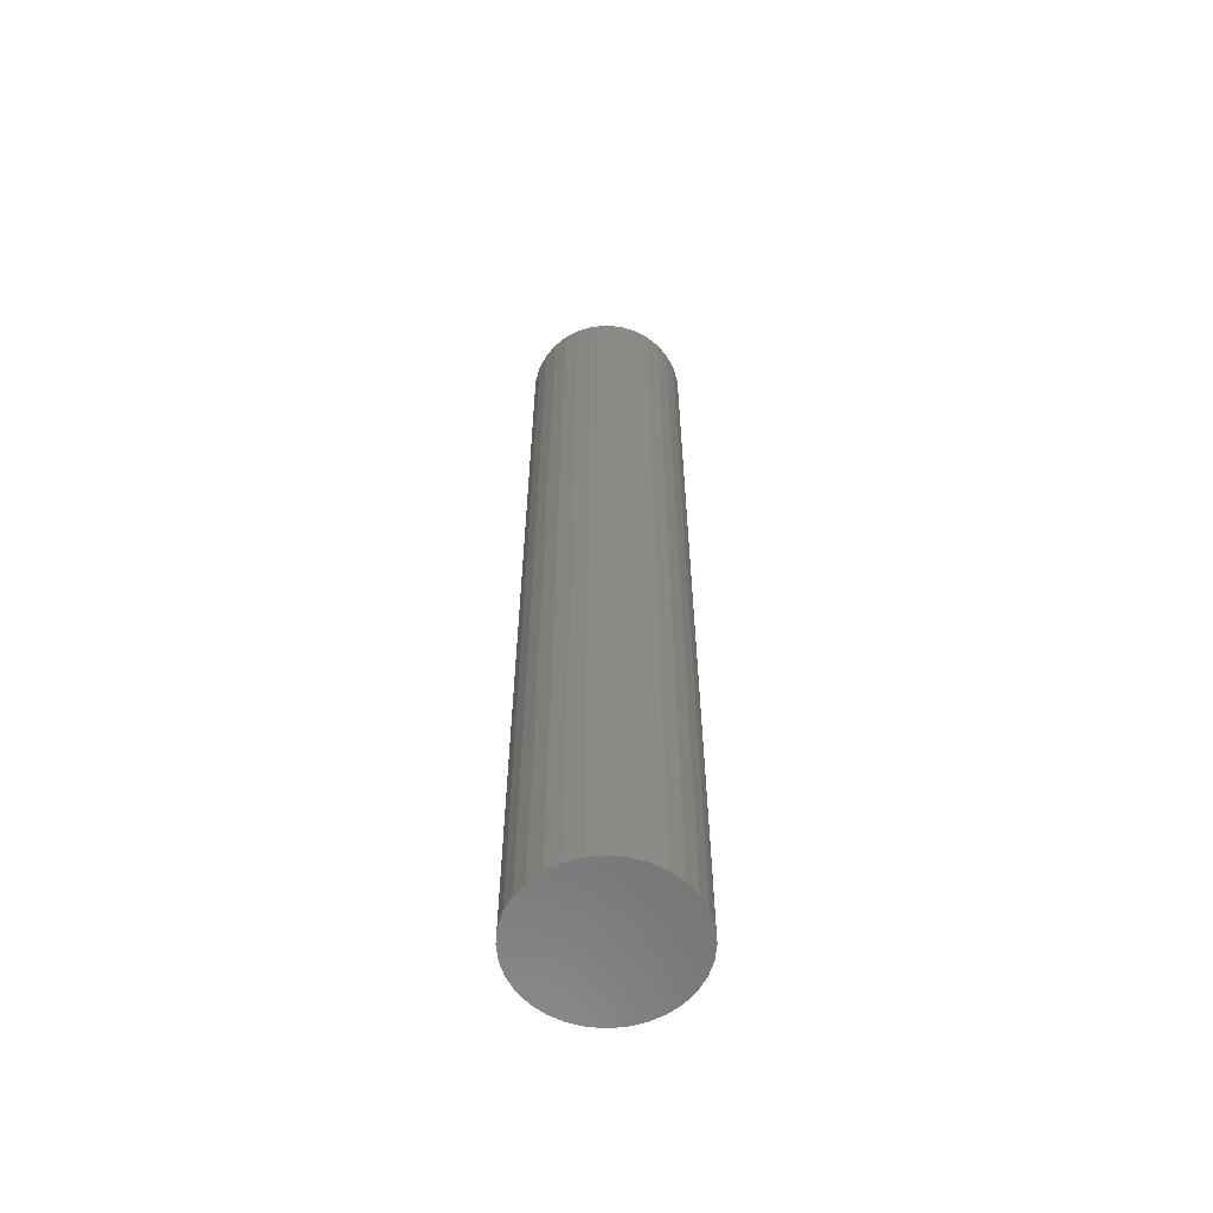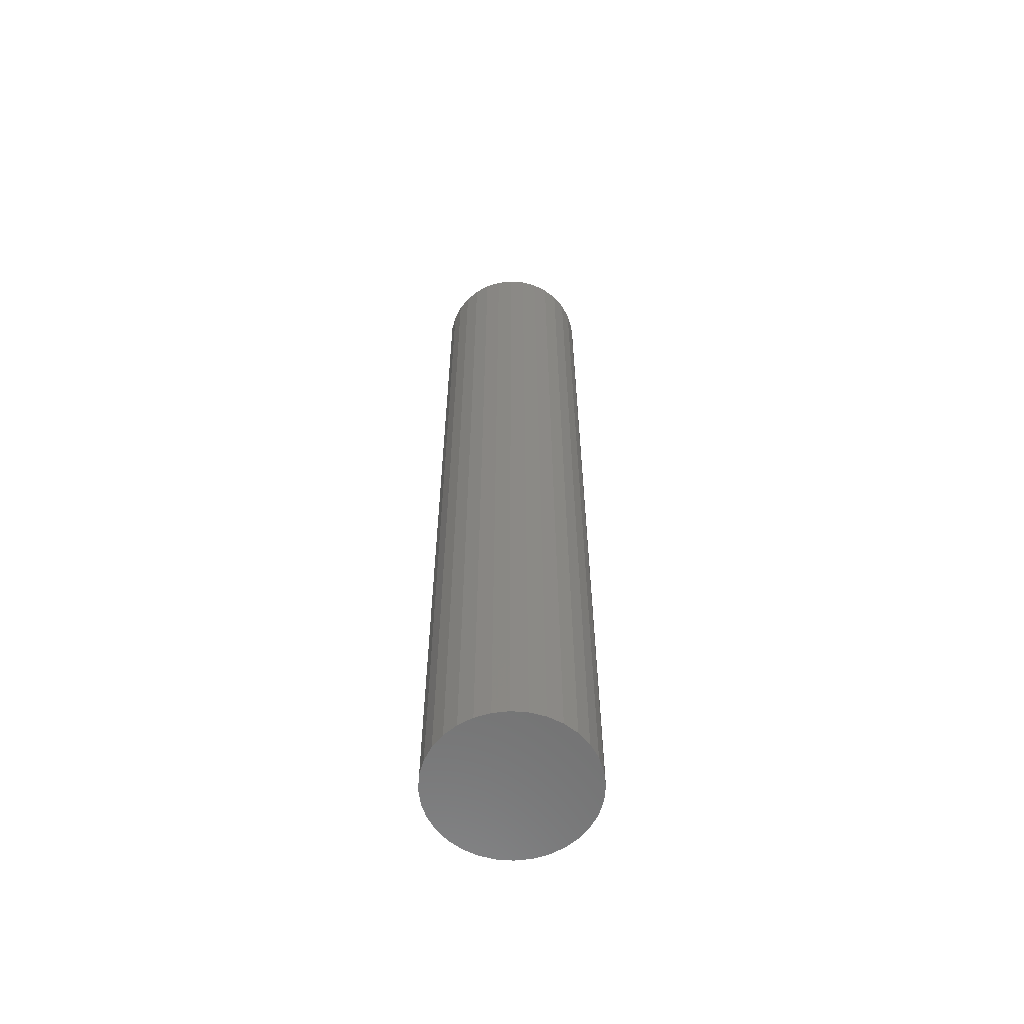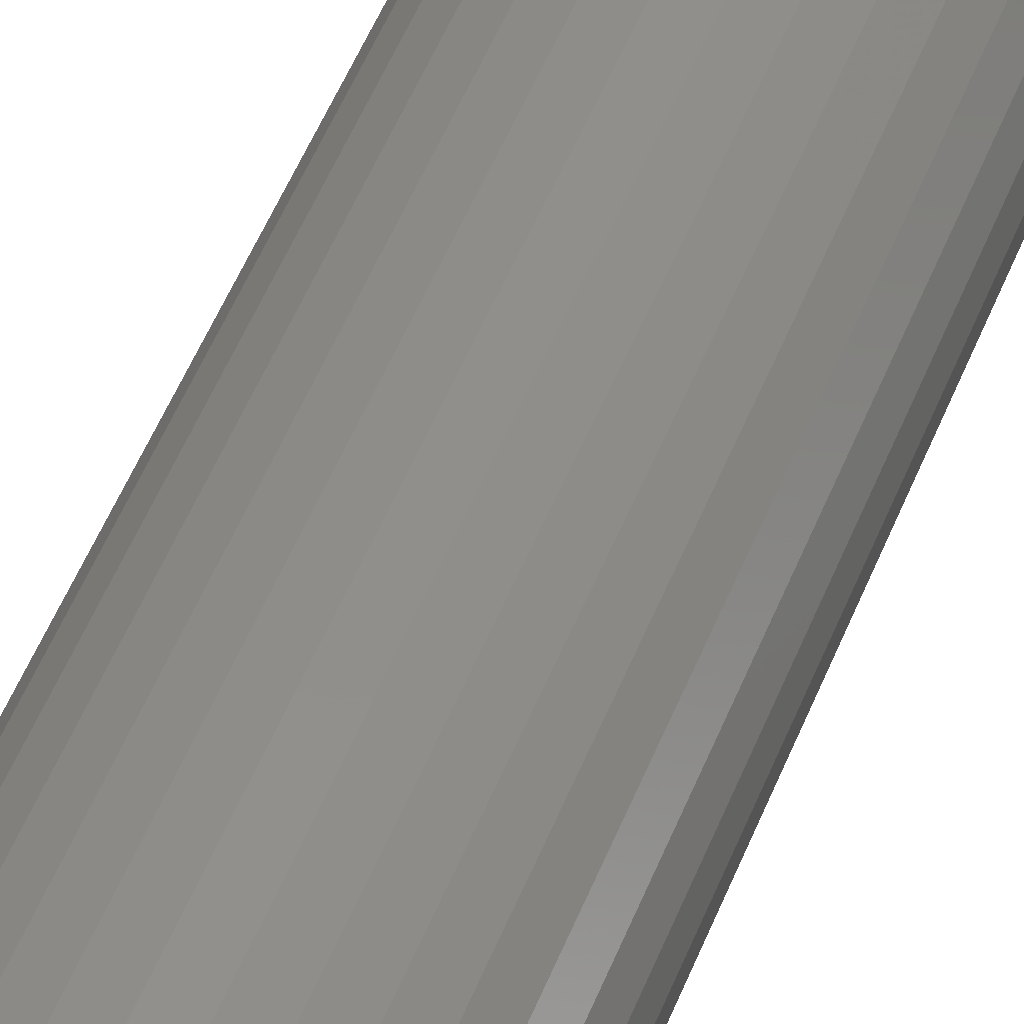
<metadata>
{"format":"stl","ext":"stl","renderer":"f3d","projection":"perspective","resolution":1024,"background":"white","views":[{"elev":-59.5,"azim":-112.2,"up":"+Z"},{"elev":-60.7,"azim":-145.1,"up":"+Z"},{"elev":47.8,"azim":-159.8,"up":"+Y"}]}
</metadata>
<code>
# stl→obj: 320 verts, 636 faces
v -0.01379 0.05364 0.75
v 0.007544 0.05364 0.75
v -0.003125 0.05469 0.75
v -0.02405 0.05052 0.75
v 0.0178 0.05052 0.75
v -0.03351 0.04547 0.75
v 0.02726 0.04547 0.75
v -0.04179 0.03867 0.75
v 0.03554 0.03867 0.75
v -0.0486 0.03038 0.75
v 0.04235 0.03038 0.75
v -0.05365 0.02093 0.75
v 0.0474 0.02093 0.75
v -0.05676 0.01067 0.75
v 0.05051 0.01067 0.75
v 0.05051 -0.01067 0.75
v -0.05365 -0.02093 0.75
v 0.0474 -0.02093 0.75
v -0.0486 -0.03038 0.75
v 0.04235 -0.03038 0.75
v -0.04179 -0.03867 0.75
v 0.03554 -0.03867 0.75
v -0.03351 -0.04547 0.75
v 0.02726 -0.04547 0.75
v -0.02405 -0.05052 0.75
v 0.0178 -0.05052 0.75
v -0.01379 -0.05364 0.75
v 0.007544 -0.05364 0.75
v -0.003125 -0.05469 0.75
v 0.05156 -1.572e-17 0.75
v -0.05781 -6.849e-17 0.75
v -0.05676 -0.01067 0.75
v 0.05937 0 0
v 0.05937 -1.263e-16 0.7422
v 0.05817 -0.01219 0
v 0.05817 -0.01219 0.7422
v 0.05462 -0.02392 0
v 0.05462 -0.02392 0.7422
v 0.04884 -0.03472 0
v 0.04884 -0.03472 0.7422
v 0.04107 -0.04419 0
v 0.04107 -0.04419 0.7422
v 0.0316 -0.05197 0
v 0.0316 -0.05197 0.7422
v 0.02079 -0.05774 0
v 0.02079 -0.05774 0.7422
v 0.009068 -0.0613 0
v 0.009068 -0.0613 0.7422
v -0.003125 -0.0625 0
v -0.003125 -0.0625 0.7422
v -0.01532 -0.0613 0
v -0.01532 -0.0613 0.7422
v -0.02704 -0.05774 0
v -0.02704 -0.05774 0.7422
v -0.03785 -0.05197 0
v -0.03785 -0.05197 0.7422
v -0.04732 -0.04419 0
v -0.04732 -0.04419 0.7422
v -0.05509 -0.03472 0
v -0.05509 -0.03472 0.7422
v -0.06087 -0.02392 0
v -0.06087 -0.02392 0.7422
v -0.06442 -0.01219 0
v -0.06442 -0.01219 0.7422
v -0.06563 7.654e-18 0
v -0.06563 7.654e-18 0.7422
v -0.06442 0.01219 0
v -0.06442 0.01219 0.7422
v -0.06087 0.02392 0
v -0.06087 0.02392 0.7422
v -0.05509 0.03472 0
v -0.05509 0.03472 0.7422
v -0.04732 0.04419 0
v -0.04732 0.04419 0.7422
v -0.03785 0.05197 0
v -0.03785 0.05197 0.7422
v -0.02704 0.05774 0
v -0.02704 0.05774 0.7422
v -0.01532 0.0613 0
v -0.01532 0.0613 0.7422
v -0.003125 0.0625 0
v -0.003125 0.0625 0.7422
v 0.009068 0.0613 0
v 0.009068 0.0613 0.7422
v 0.02079 0.05774 0
v 0.02079 0.05774 0.7422
v 0.0316 0.05197 0
v 0.0316 0.05197 0.7422
v 0.04107 0.04419 0
v 0.04107 0.04419 0.7422
v 0.04884 0.03472 0
v 0.04884 0.03472 0.7422
v 0.05462 0.02392 0
v 0.05462 0.02392 0.7422
v 0.05817 0.01219 0
v 0.05817 0.01219 0.7422
v -0.05934 -6.939e-18 0.7498
v -0.05826 0.01097 0.7498
v -0.0608 -6.939e-18 0.7494
v -0.05969 0.01125 0.7494
v -0.06215 -6.939e-18 0.7487
v -0.06102 0.01152 0.7487
v -0.06334 -6.939e-18 0.7477
v -0.06218 0.01175 0.7477
v -0.06431 -1.041e-17 0.7465
v -0.06313 0.01194 0.7465
v -0.06503 -6.939e-18 0.7452
v -0.06384 0.01208 0.7452
v -0.06547 -6.939e-18 0.7437
v -0.06428 0.01216 0.7437
v 0.05201 0.01097 0.7498
v 0.05309 -1.596e-16 0.7498
v 0.05344 0.01125 0.7494
v 0.05455 -1.596e-16 0.7494
v 0.05477 0.01152 0.7487
v 0.0559 -1.665e-16 0.7487
v 0.05593 0.01175 0.7477
v 0.05709 -1.735e-16 0.7477
v 0.05688 0.01194 0.7465
v 0.05806 -1.735e-16 0.7465
v 0.05759 0.01208 0.7452
v 0.05878 -1.804e-16 0.7452
v 0.05803 0.01216 0.7437
v 0.05922 -1.769e-16 0.7437
v 0.04881 0.02151 0.7498
v 0.05016 0.02207 0.7494
v 0.05141 0.02259 0.7487
v 0.0525 0.02304 0.7477
v 0.0534 0.02341 0.7465
v 0.05407 0.02369 0.7452
v 0.05448 0.02386 0.7437
v 0.04361 0.03123 0.7498
v 0.04483 0.03204 0.7494
v 0.04595 0.03279 0.7487
v 0.04694 0.03345 0.7477
v 0.04775 0.03399 0.7465
v 0.04835 0.03439 0.7452
v 0.04872 0.03464 0.7437
v 0.03662 0.03975 0.7498
v 0.03766 0.04078 0.7494
v 0.03861 0.04174 0.7487
v 0.03945 0.04258 0.7477
v 0.04014 0.04326 0.7465
v 0.04065 0.04377 0.7452
v 0.04096 0.04409 0.7437
v 0.0281 0.04674 0.7498
v 0.02892 0.04796 0.7494
v 0.02967 0.04908 0.7487
v 0.03033 0.05006 0.7477
v 0.03087 0.05087 0.7465
v 0.03127 0.05147 0.7452
v 0.03151 0.05184 0.7437
v 0.01839 0.05193 0.7498
v 0.01895 0.05329 0.7494
v 0.01946 0.05453 0.7487
v 0.01992 0.05563 0.7477
v 0.02029 0.05653 0.7465
v 0.02057 0.05719 0.7452
v 0.02074 0.0576 0.7437
v 0.007841 0.05513 0.7498
v 0.008127 0.05657 0.7494
v 0.008391 0.05789 0.7487
v 0.008622 0.05905 0.7477
v 0.008811 0.06001 0.7465
v 0.008952 0.06072 0.7452
v 0.009039 0.06115 0.7437
v -0.003125 0.05621 0.7498
v -0.003125 0.05768 0.7494
v -0.003125 0.05903 0.7487
v -0.003125 0.06021 0.7477
v -0.003125 0.06118 0.7465
v -0.003125 0.06191 0.7452
v -0.003125 0.06235 0.7437
v -0.01409 0.05513 0.7498
v -0.01438 0.05657 0.7494
v -0.01464 0.05789 0.7487
v -0.01487 0.05905 0.7477
v -0.01506 0.06001 0.7465
v -0.0152 0.06072 0.7452
v -0.01529 0.06115 0.7437
v -0.02464 0.05193 0.7498
v -0.0252 0.05329 0.7494
v -0.02571 0.05453 0.7487
v -0.02617 0.05563 0.7477
v -0.02654 0.05653 0.7465
v -0.02682 0.05719 0.7452
v -0.02699 0.0576 0.7437
v -0.03435 0.04674 0.7498
v -0.03517 0.04796 0.7494
v -0.03592 0.04908 0.7487
v -0.03658 0.05006 0.7477
v -0.03712 0.05087 0.7465
v -0.03752 0.05147 0.7452
v -0.03776 0.05184 0.7437
v -0.04287 0.03975 0.7498
v -0.04391 0.04078 0.7494
v -0.04486 0.04174 0.7487
v -0.0457 0.04258 0.7477
v -0.04639 0.04326 0.7465
v -0.0469 0.04377 0.7452
v -0.04721 0.04409 0.7437
v -0.04986 0.03123 0.7498
v -0.05108 0.03204 0.7494
v -0.0522 0.03279 0.7487
v -0.05319 0.03345 0.7477
v -0.054 0.03399 0.7465
v -0.0546 0.03439 0.7452
v -0.05497 0.03464 0.7437
v -0.05506 0.02151 0.7498
v -0.05641 0.02207 0.7494
v -0.05766 0.02259 0.7487
v -0.05875 0.02304 0.7477
v -0.05965 0.02341 0.7465
v -0.06032 0.02369 0.7452
v -0.06073 0.02386 0.7437
v 0.05201 -0.01097 0.7498
v 0.05344 -0.01125 0.7494
v 0.05477 -0.01152 0.7487
v 0.05593 -0.01175 0.7477
v 0.05688 -0.01194 0.7465
v 0.05759 -0.01208 0.7452
v 0.05803 -0.01216 0.7437
v -0.05826 -0.01097 0.7498
v -0.05969 -0.01125 0.7494
v -0.06102 -0.01152 0.7487
v -0.06218 -0.01175 0.7477
v -0.06313 -0.01194 0.7465
v -0.06384 -0.01208 0.7452
v -0.06428 -0.01216 0.7437
v -0.05506 -0.02151 0.7498
v -0.05641 -0.02207 0.7494
v -0.05766 -0.02259 0.7487
v -0.05875 -0.02304 0.7477
v -0.05965 -0.02341 0.7465
v -0.06032 -0.02369 0.7452
v -0.06073 -0.02386 0.7437
v -0.04986 -0.03123 0.7498
v -0.05108 -0.03204 0.7494
v -0.0522 -0.03279 0.7487
v -0.05319 -0.03345 0.7477
v -0.054 -0.03399 0.7465
v -0.0546 -0.03439 0.7452
v -0.05497 -0.03464 0.7437
v -0.04287 -0.03975 0.7498
v -0.04391 -0.04078 0.7494
v -0.04486 -0.04174 0.7487
v -0.0457 -0.04258 0.7477
v -0.04639 -0.04326 0.7465
v -0.0469 -0.04377 0.7452
v -0.04721 -0.04409 0.7437
v -0.03435 -0.04674 0.7498
v -0.03517 -0.04796 0.7494
v -0.03592 -0.04908 0.7487
v -0.03658 -0.05006 0.7477
v -0.03712 -0.05087 0.7465
v -0.03752 -0.05147 0.7452
v -0.03776 -0.05184 0.7437
v -0.02464 -0.05193 0.7498
v -0.0252 -0.05329 0.7494
v -0.02571 -0.05453 0.7487
v -0.02617 -0.05563 0.7477
v -0.02654 -0.05653 0.7465
v -0.02682 -0.05719 0.7452
v -0.02699 -0.0576 0.7437
v -0.01409 -0.05513 0.7498
v -0.01438 -0.05657 0.7494
v -0.01464 -0.05789 0.7487
v -0.01487 -0.05905 0.7477
v -0.01506 -0.06001 0.7465
v -0.0152 -0.06072 0.7452
v -0.01529 -0.06115 0.7437
v -0.003125 -0.05621 0.7498
v -0.003125 -0.05768 0.7494
v -0.003125 -0.05903 0.7487
v -0.003125 -0.06021 0.7477
v -0.003125 -0.06118 0.7465
v -0.003125 -0.06191 0.7452
v -0.003125 -0.06235 0.7437
v 0.007841 -0.05513 0.7498
v 0.008127 -0.05657 0.7494
v 0.008391 -0.05789 0.7487
v 0.008622 -0.05905 0.7477
v 0.008811 -0.06001 0.7465
v 0.008952 -0.06072 0.7452
v 0.009039 -0.06115 0.7437
v 0.01839 -0.05193 0.7498
v 0.01895 -0.05329 0.7494
v 0.01946 -0.05453 0.7487
v 0.01992 -0.05563 0.7477
v 0.02029 -0.05653 0.7465
v 0.02057 -0.05719 0.7452
v 0.02074 -0.0576 0.7437
v 0.0281 -0.04674 0.7498
v 0.02892 -0.04796 0.7494
v 0.02967 -0.04908 0.7487
v 0.03033 -0.05006 0.7477
v 0.03087 -0.05087 0.7465
v 0.03127 -0.05147 0.7452
v 0.03151 -0.05184 0.7437
v 0.03662 -0.03975 0.7498
v 0.03766 -0.04078 0.7494
v 0.03861 -0.04174 0.7487
v 0.03945 -0.04258 0.7477
v 0.04014 -0.04326 0.7465
v 0.04065 -0.04377 0.7452
v 0.04096 -0.04409 0.7437
v 0.04361 -0.03123 0.7498
v 0.04483 -0.03204 0.7494
v 0.04595 -0.03279 0.7487
v 0.04694 -0.03345 0.7477
v 0.04775 -0.03399 0.7465
v 0.04835 -0.03439 0.7452
v 0.04872 -0.03464 0.7437
v 0.04881 -0.02151 0.7498
v 0.05016 -0.02207 0.7494
v 0.05141 -0.02259 0.7487
v 0.0525 -0.02304 0.7477
v 0.0534 -0.02341 0.7465
v 0.05407 -0.02369 0.7452
v 0.05448 -0.02386 0.7437
f 1 2 3
f 2 1 4
f 2 4 5
f 5 4 6
f 5 6 7
f 7 6 8
f 7 8 9
f 9 8 10
f 9 10 11
f 11 10 12
f 11 12 13
f 13 12 14
f 13 14 15
f 16 17 18
f 18 17 19
f 18 19 20
f 20 19 21
f 20 21 22
f 22 21 23
f 22 23 24
f 24 23 25
f 24 25 26
f 26 25 27
f 26 27 28
f 28 27 29
f 15 14 30
f 30 14 31
f 30 31 16
f 16 31 32
f 16 32 17
f 33 34 35
f 35 34 36
f 35 36 37
f 37 36 38
f 37 38 39
f 39 38 40
f 39 40 41
f 41 40 42
f 41 42 43
f 43 42 44
f 43 44 45
f 45 44 46
f 45 46 47
f 47 46 48
f 47 48 49
f 49 48 50
f 49 50 51
f 51 50 52
f 51 52 53
f 53 52 54
f 53 54 55
f 55 54 56
f 55 56 57
f 57 56 58
f 57 58 59
f 59 58 60
f 59 60 61
f 61 60 62
f 61 62 63
f 63 62 64
f 63 64 65
f 65 64 66
f 65 66 67
f 67 66 68
f 67 68 69
f 69 68 70
f 69 70 71
f 71 70 72
f 71 72 73
f 73 72 74
f 73 74 75
f 75 74 76
f 75 76 77
f 77 76 78
f 77 78 79
f 79 78 80
f 79 80 81
f 81 80 82
f 81 82 83
f 83 82 84
f 83 84 85
f 85 84 86
f 85 86 87
f 87 86 88
f 87 88 89
f 89 88 90
f 89 90 91
f 91 90 92
f 91 92 93
f 93 92 94
f 93 94 95
f 95 94 96
f 95 96 33
f 33 96 34
f 31 14 97
f 97 14 98
f 97 98 99
f 99 98 100
f 99 100 101
f 101 100 102
f 101 102 103
f 103 102 104
f 103 104 105
f 105 104 106
f 105 106 107
f 107 106 108
f 107 108 109
f 109 108 110
f 109 110 66
f 66 110 68
f 15 30 111
f 111 30 112
f 111 112 113
f 113 112 114
f 113 114 115
f 115 114 116
f 115 116 117
f 117 116 118
f 117 118 119
f 119 118 120
f 119 120 121
f 121 120 122
f 121 122 123
f 123 122 124
f 123 124 96
f 96 124 34
f 13 15 125
f 125 15 111
f 125 111 126
f 126 111 113
f 126 113 127
f 127 113 115
f 127 115 128
f 128 115 117
f 128 117 129
f 129 117 119
f 129 119 130
f 130 119 121
f 130 121 131
f 131 121 123
f 131 123 94
f 94 123 96
f 11 13 132
f 132 13 125
f 132 125 133
f 133 125 126
f 133 126 134
f 134 126 127
f 134 127 135
f 135 127 128
f 135 128 136
f 136 128 129
f 136 129 137
f 137 129 130
f 137 130 138
f 138 130 131
f 138 131 92
f 92 131 94
f 9 11 139
f 139 11 132
f 139 132 140
f 140 132 133
f 140 133 141
f 141 133 134
f 141 134 142
f 142 134 135
f 142 135 143
f 143 135 136
f 143 136 144
f 144 136 137
f 144 137 145
f 145 137 138
f 145 138 90
f 90 138 92
f 7 9 146
f 146 9 139
f 146 139 147
f 147 139 140
f 147 140 148
f 148 140 141
f 148 141 149
f 149 141 142
f 149 142 150
f 150 142 143
f 150 143 151
f 151 143 144
f 151 144 152
f 152 144 145
f 152 145 88
f 88 145 90
f 5 7 153
f 153 7 146
f 153 146 154
f 154 146 147
f 154 147 155
f 155 147 148
f 155 148 156
f 156 148 149
f 156 149 157
f 157 149 150
f 157 150 158
f 158 150 151
f 158 151 159
f 159 151 152
f 159 152 86
f 86 152 88
f 2 5 160
f 160 5 153
f 160 153 161
f 161 153 154
f 161 154 162
f 162 154 155
f 162 155 163
f 163 155 156
f 163 156 164
f 164 156 157
f 164 157 165
f 165 157 158
f 165 158 166
f 166 158 159
f 166 159 84
f 84 159 86
f 3 2 167
f 167 2 160
f 167 160 168
f 168 160 161
f 168 161 169
f 169 161 162
f 169 162 170
f 170 162 163
f 170 163 171
f 171 163 164
f 171 164 172
f 172 164 165
f 172 165 173
f 173 165 166
f 173 166 82
f 82 166 84
f 1 3 174
f 174 3 167
f 174 167 175
f 175 167 168
f 175 168 176
f 176 168 169
f 176 169 177
f 177 169 170
f 177 170 178
f 178 170 171
f 178 171 179
f 179 171 172
f 179 172 180
f 180 172 173
f 180 173 80
f 80 173 82
f 4 1 181
f 181 1 174
f 181 174 182
f 182 174 175
f 182 175 183
f 183 175 176
f 183 176 184
f 184 176 177
f 184 177 185
f 185 177 178
f 185 178 186
f 186 178 179
f 186 179 187
f 187 179 180
f 187 180 78
f 78 180 80
f 6 4 188
f 188 4 181
f 188 181 189
f 189 181 182
f 189 182 190
f 190 182 183
f 190 183 191
f 191 183 184
f 191 184 192
f 192 184 185
f 192 185 193
f 193 185 186
f 193 186 194
f 194 186 187
f 194 187 76
f 76 187 78
f 8 6 195
f 195 6 188
f 195 188 196
f 196 188 189
f 196 189 197
f 197 189 190
f 197 190 198
f 198 190 191
f 198 191 199
f 199 191 192
f 199 192 200
f 200 192 193
f 200 193 201
f 201 193 194
f 201 194 74
f 74 194 76
f 10 8 202
f 202 8 195
f 202 195 203
f 203 195 196
f 203 196 204
f 204 196 197
f 204 197 205
f 205 197 198
f 205 198 206
f 206 198 199
f 206 199 207
f 207 199 200
f 207 200 208
f 208 200 201
f 208 201 72
f 72 201 74
f 12 10 209
f 209 10 202
f 209 202 210
f 210 202 203
f 210 203 211
f 211 203 204
f 211 204 212
f 212 204 205
f 212 205 213
f 213 205 206
f 213 206 214
f 214 206 207
f 214 207 215
f 215 207 208
f 215 208 70
f 70 208 72
f 14 12 98
f 98 12 209
f 98 209 100
f 100 209 210
f 100 210 102
f 102 210 211
f 102 211 104
f 104 211 212
f 104 212 106
f 106 212 213
f 106 213 108
f 108 213 214
f 108 214 110
f 110 214 215
f 110 215 68
f 68 215 70
f 30 16 112
f 112 16 216
f 112 216 114
f 114 216 217
f 114 217 116
f 116 217 218
f 116 218 118
f 118 218 219
f 118 219 120
f 120 219 220
f 120 220 122
f 122 220 221
f 122 221 124
f 124 221 222
f 124 222 34
f 34 222 36
f 32 31 223
f 223 31 97
f 223 97 224
f 224 97 99
f 224 99 225
f 225 99 101
f 225 101 226
f 226 101 103
f 226 103 227
f 227 103 105
f 227 105 228
f 228 105 107
f 228 107 229
f 229 107 109
f 229 109 64
f 64 109 66
f 17 32 230
f 230 32 223
f 230 223 231
f 231 223 224
f 231 224 232
f 232 224 225
f 232 225 233
f 233 225 226
f 233 226 234
f 234 226 227
f 234 227 235
f 235 227 228
f 235 228 236
f 236 228 229
f 236 229 62
f 62 229 64
f 19 17 237
f 237 17 230
f 237 230 238
f 238 230 231
f 238 231 239
f 239 231 232
f 239 232 240
f 240 232 233
f 240 233 241
f 241 233 234
f 241 234 242
f 242 234 235
f 242 235 243
f 243 235 236
f 243 236 60
f 60 236 62
f 21 19 244
f 244 19 237
f 244 237 245
f 245 237 238
f 245 238 246
f 246 238 239
f 246 239 247
f 247 239 240
f 247 240 248
f 248 240 241
f 248 241 249
f 249 241 242
f 249 242 250
f 250 242 243
f 250 243 58
f 58 243 60
f 23 21 251
f 251 21 244
f 251 244 252
f 252 244 245
f 252 245 253
f 253 245 246
f 253 246 254
f 254 246 247
f 254 247 255
f 255 247 248
f 255 248 256
f 256 248 249
f 256 249 257
f 257 249 250
f 257 250 56
f 56 250 58
f 25 23 258
f 258 23 251
f 258 251 259
f 259 251 252
f 259 252 260
f 260 252 253
f 260 253 261
f 261 253 254
f 261 254 262
f 262 254 255
f 262 255 263
f 263 255 256
f 263 256 264
f 264 256 257
f 264 257 54
f 54 257 56
f 27 25 265
f 265 25 258
f 265 258 266
f 266 258 259
f 266 259 267
f 267 259 260
f 267 260 268
f 268 260 261
f 268 261 269
f 269 261 262
f 269 262 270
f 270 262 263
f 270 263 271
f 271 263 264
f 271 264 52
f 52 264 54
f 29 27 272
f 272 27 265
f 272 265 273
f 273 265 266
f 273 266 274
f 274 266 267
f 274 267 275
f 275 267 268
f 275 268 276
f 276 268 269
f 276 269 277
f 277 269 270
f 277 270 278
f 278 270 271
f 278 271 50
f 50 271 52
f 28 29 279
f 279 29 272
f 279 272 280
f 280 272 273
f 280 273 281
f 281 273 274
f 281 274 282
f 282 274 275
f 282 275 283
f 283 275 276
f 283 276 284
f 284 276 277
f 284 277 285
f 285 277 278
f 285 278 48
f 48 278 50
f 26 28 286
f 286 28 279
f 286 279 287
f 287 279 280
f 287 280 288
f 288 280 281
f 288 281 289
f 289 281 282
f 289 282 290
f 290 282 283
f 290 283 291
f 291 283 284
f 291 284 292
f 292 284 285
f 292 285 46
f 46 285 48
f 24 26 293
f 293 26 286
f 293 286 294
f 294 286 287
f 294 287 295
f 295 287 288
f 295 288 296
f 296 288 289
f 296 289 297
f 297 289 290
f 297 290 298
f 298 290 291
f 298 291 299
f 299 291 292
f 299 292 44
f 44 292 46
f 22 24 300
f 300 24 293
f 300 293 301
f 301 293 294
f 301 294 302
f 302 294 295
f 302 295 303
f 303 295 296
f 303 296 304
f 304 296 297
f 304 297 305
f 305 297 298
f 305 298 306
f 306 298 299
f 306 299 42
f 42 299 44
f 20 22 307
f 307 22 300
f 307 300 308
f 308 300 301
f 308 301 309
f 309 301 302
f 309 302 310
f 310 302 303
f 310 303 311
f 311 303 304
f 311 304 312
f 312 304 305
f 312 305 313
f 313 305 306
f 313 306 40
f 40 306 42
f 18 20 314
f 314 20 307
f 314 307 315
f 315 307 308
f 315 308 316
f 316 308 309
f 316 309 317
f 317 309 310
f 317 310 318
f 318 310 311
f 318 311 319
f 319 311 312
f 319 312 320
f 320 312 313
f 320 313 38
f 38 313 40
f 16 18 216
f 216 18 314
f 216 314 217
f 217 314 315
f 217 315 218
f 218 315 316
f 218 316 219
f 219 316 317
f 219 317 220
f 220 317 318
f 220 318 221
f 221 318 319
f 221 319 222
f 222 319 320
f 222 320 36
f 36 320 38
f 81 83 79
f 77 79 83
f 85 77 83
f 75 77 85
f 87 75 85
f 73 75 87
f 89 73 87
f 71 73 89
f 91 71 89
f 41 57 39
f 55 57 41
f 43 55 41
f 53 55 43
f 45 53 43
f 51 53 45
f 47 51 45
f 49 51 47
f 57 59 39
f 39 59 61
f 39 61 37
f 37 61 63
f 37 63 35
f 35 63 65
f 35 65 33
f 33 65 67
f 33 67 95
f 95 67 69
f 95 69 93
f 93 69 71
f 93 71 91

</code>
